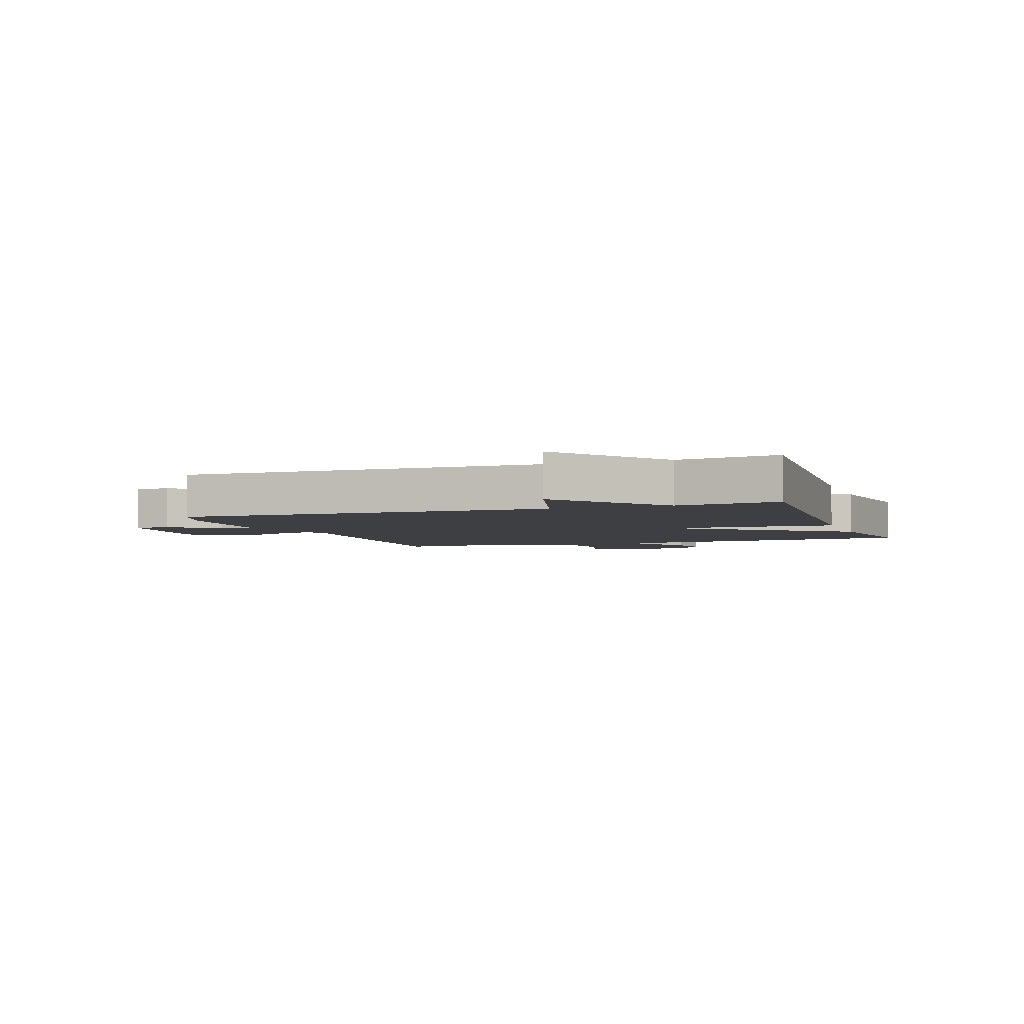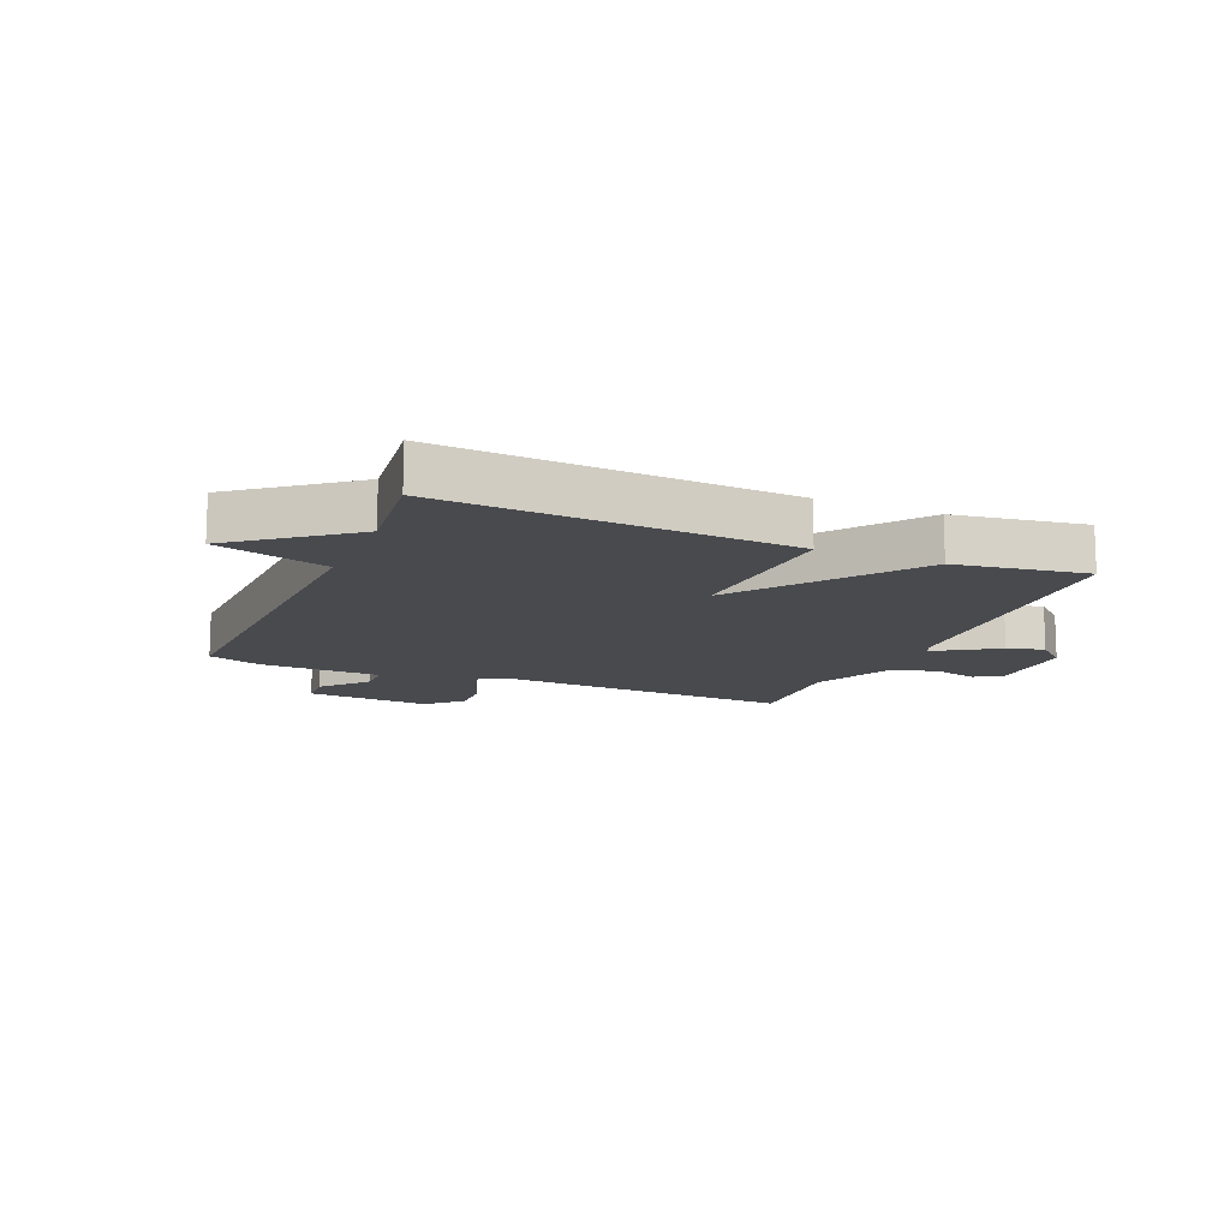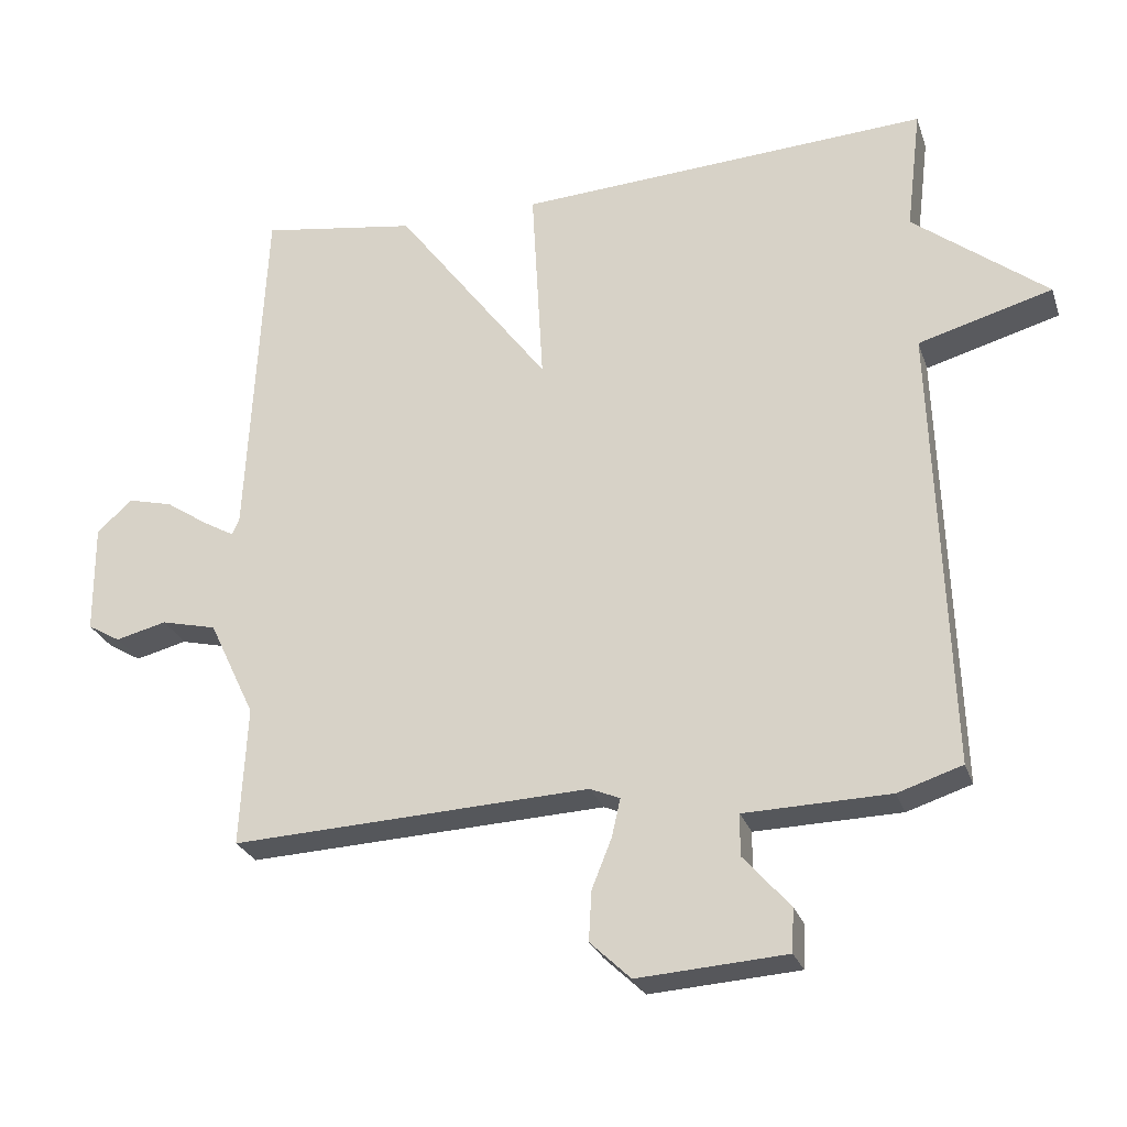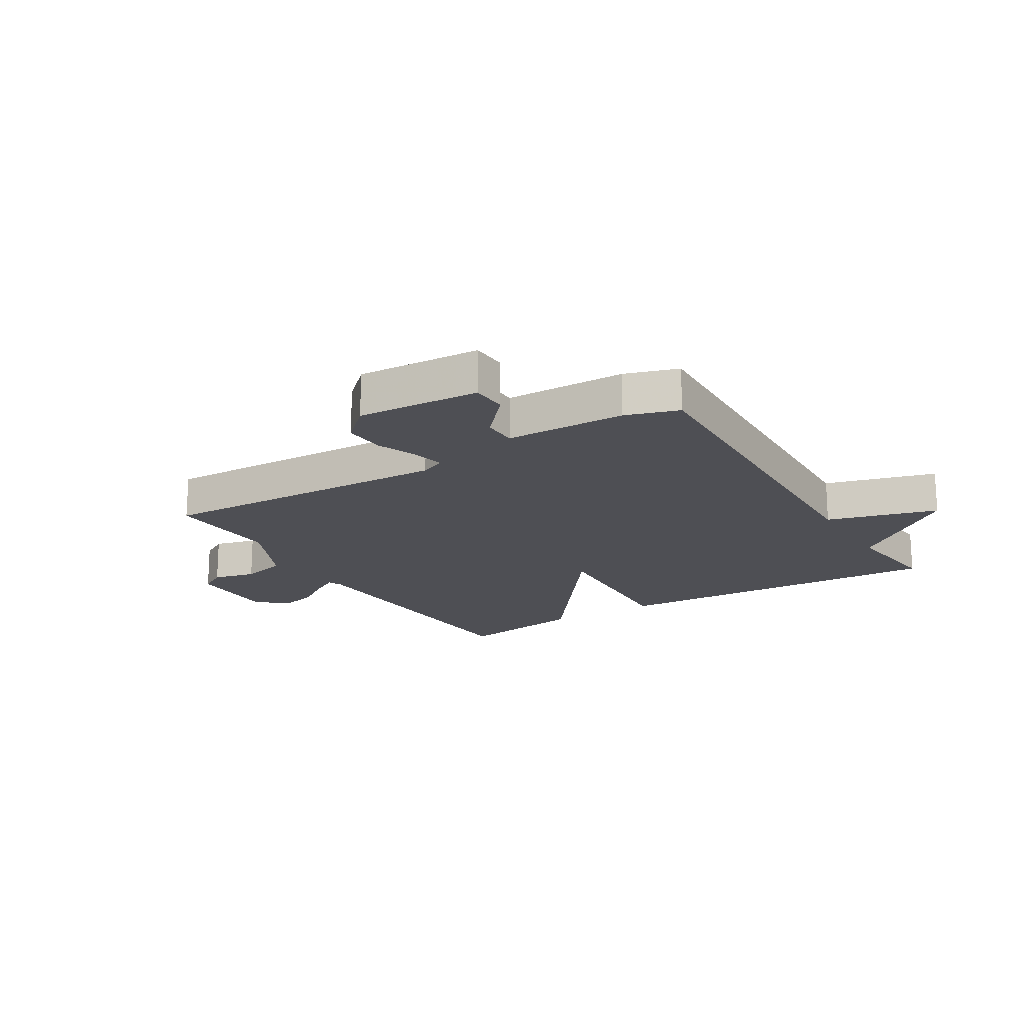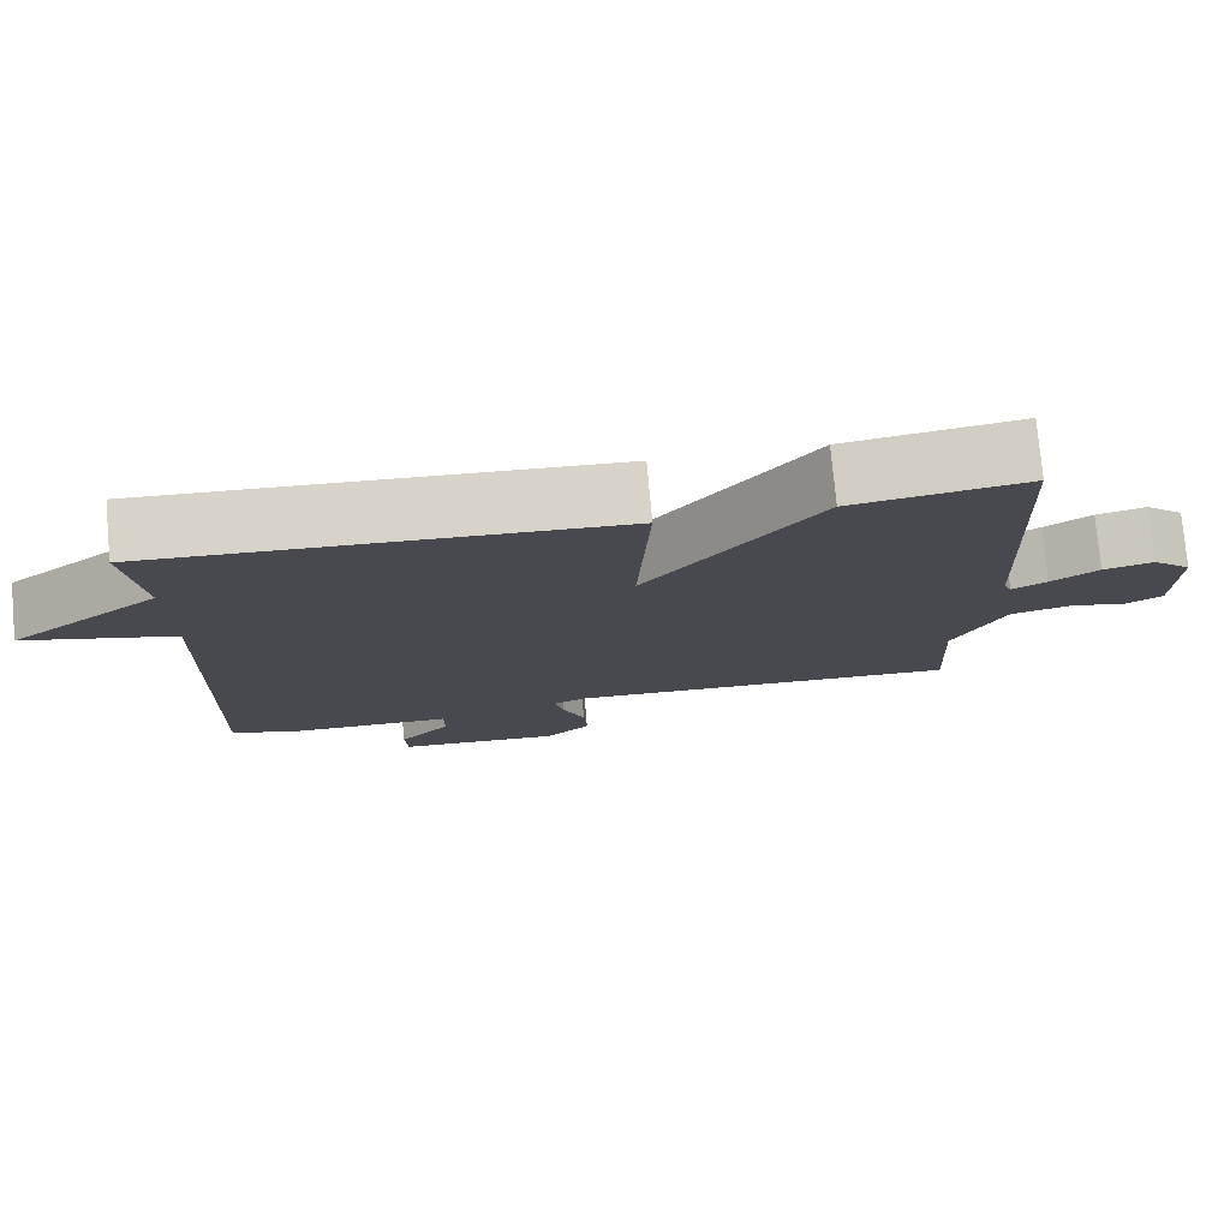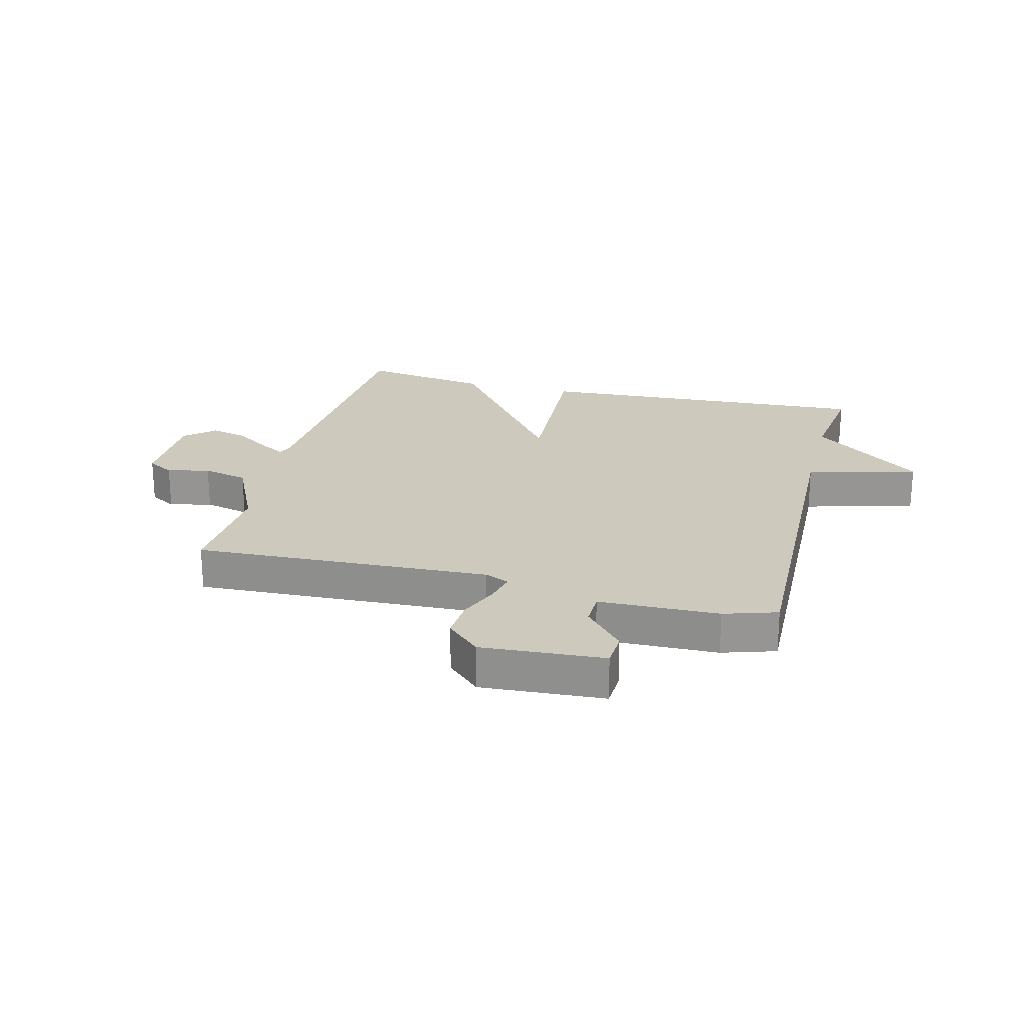
<metadata>
{"format":"obj","ext":"obj","renderer":"f3d","projection":"perspective","resolution":1024,"background":"white","views":[{"elev":-4.0,"azim":-70.4,"up":"+Y"},{"elev":-13.3,"azim":-22.9,"up":"+Y"},{"elev":-26.4,"azim":-163.3,"up":"+Z"},{"elev":-18.4,"azim":-148.5,"up":"+Y"},{"elev":77.2,"azim":-5.2,"up":"+Z"},{"elev":22.7,"azim":-165.6,"up":"+Y"}]}
</metadata>
<code>
v -0.5 0.07 -0.5
v -0.479 0.07 0.127
v -0.667 0.07 0.18
v -0.479 0.07 0.327
v -0.5 0.07 0.5
v 0.08 0.07 0.466
v 0.064 0.07 0.178
v 0.28 0.07 0.466
v 0.5 0.07 0.5
v 0.525 0.07 0.004
v 0.535 0.07 -0.02
v 0.579 0.07 0.005
v 0.639 0.07 0.045
v 0.702 0.07 0.061
v 0.752 0.07 0.016
v 0.751 0.07 -0.139
v 0.705 0.07 -0.166
v 0.633 0.07 -0.148
v 0.555 0.07 -0.167
v 0.49 0.07 -0.304
v 0.5 0.07 -0.5
v -0.004 0.07 -0.477
v -0.046 0.07 -0.495
v -0.034 0.07 -0.548
v -0.006 0.07 -0.618
v -0.002 0.07 -0.688
v -0.059 0.07 -0.742
v -0.268 0.07 -0.728
v -0.271 0.07 -0.667
v -0.205 0.07 -0.592
v -0.206 0.07 -0.534
v -0.41 0.07 -0.529
v -0.5 0 -0.5
v -0.479 0 0.127
v -0.667 0 0.18
v -0.479 0 0.327
v -0.5 0 0.5
v 0.08 0 0.466
v 0.064 0 0.178
v 0.28 0 0.466
v 0.5 0 0.5
v 0.525 0 0.004
v 0.535 0 -0.02
v 0.579 0 0.005
v 0.639 0 0.045
v 0.702 0 0.061
v 0.752 0 0.016
v 0.751 0 -0.139
v 0.705 0 -0.166
v 0.633 0 -0.148
v 0.555 0 -0.167
v 0.49 0 -0.304
v 0.5 0 -0.5
v -0.004 0 -0.477
v -0.046 0 -0.495
v -0.034 0 -0.548
v -0.006 0 -0.618
v -0.002 0 -0.688
v -0.059 0 -0.742
v -0.268 0 -0.728
v -0.271 0 -0.667
v -0.205 0 -0.592
v -0.206 0 -0.534
v -0.41 0 -0.529
f 31 32 1 2
f 28 29 30
f 27 28 30
f 26 27 30
f 25 26 30
f 24 25 30
f 23 24 30 31
f 22 23 31 2
f 20 21 22 2
f 16 17 18
f 15 16 18
f 14 15 18
f 13 14 18
f 12 13 18
f 11 12 18 19
f 19 20 2
f 11 19 2
f 10 11 2
f 7 8 9 10
f 4 5 6 7
f 4 7 10
f 3 4 10
f 2 3 10
f 34 33 64 63
f 62 61 60
f 62 60 59
f 62 59 58
f 62 58 57
f 62 57 56
f 63 62 56 55
f 34 63 55 54
f 34 54 53 52
f 50 49 48
f 50 48 47
f 50 47 46
f 50 46 45
f 50 45 44
f 51 50 44 43
f 34 52 51
f 34 51 43
f 34 43 42
f 42 41 40 39
f 39 38 37 36
f 42 39 36
f 42 36 35
f 42 35 34
f 1 33 34 2
f 2 34 35 3
f 3 35 36 4
f 4 36 37 5
f 5 37 38 6
f 6 38 39 7
f 7 39 40 8
f 8 40 41 9
f 9 41 42 10
f 10 42 43 11
f 11 43 44 12
f 12 44 45 13
f 13 45 46 14
f 14 46 47 15
f 15 47 48 16
f 16 48 49 17
f 17 49 50 18
f 18 50 51 19
f 19 51 52 20
f 20 52 53 21
f 21 53 54 22
f 22 54 55 23
f 23 55 56 24
f 24 56 57 25
f 25 57 58 26
f 26 58 59 27
f 27 59 60 28
f 28 60 61 29
f 29 61 62 30
f 30 62 63 31
f 31 63 64 32
f 32 64 33 1

</code>
